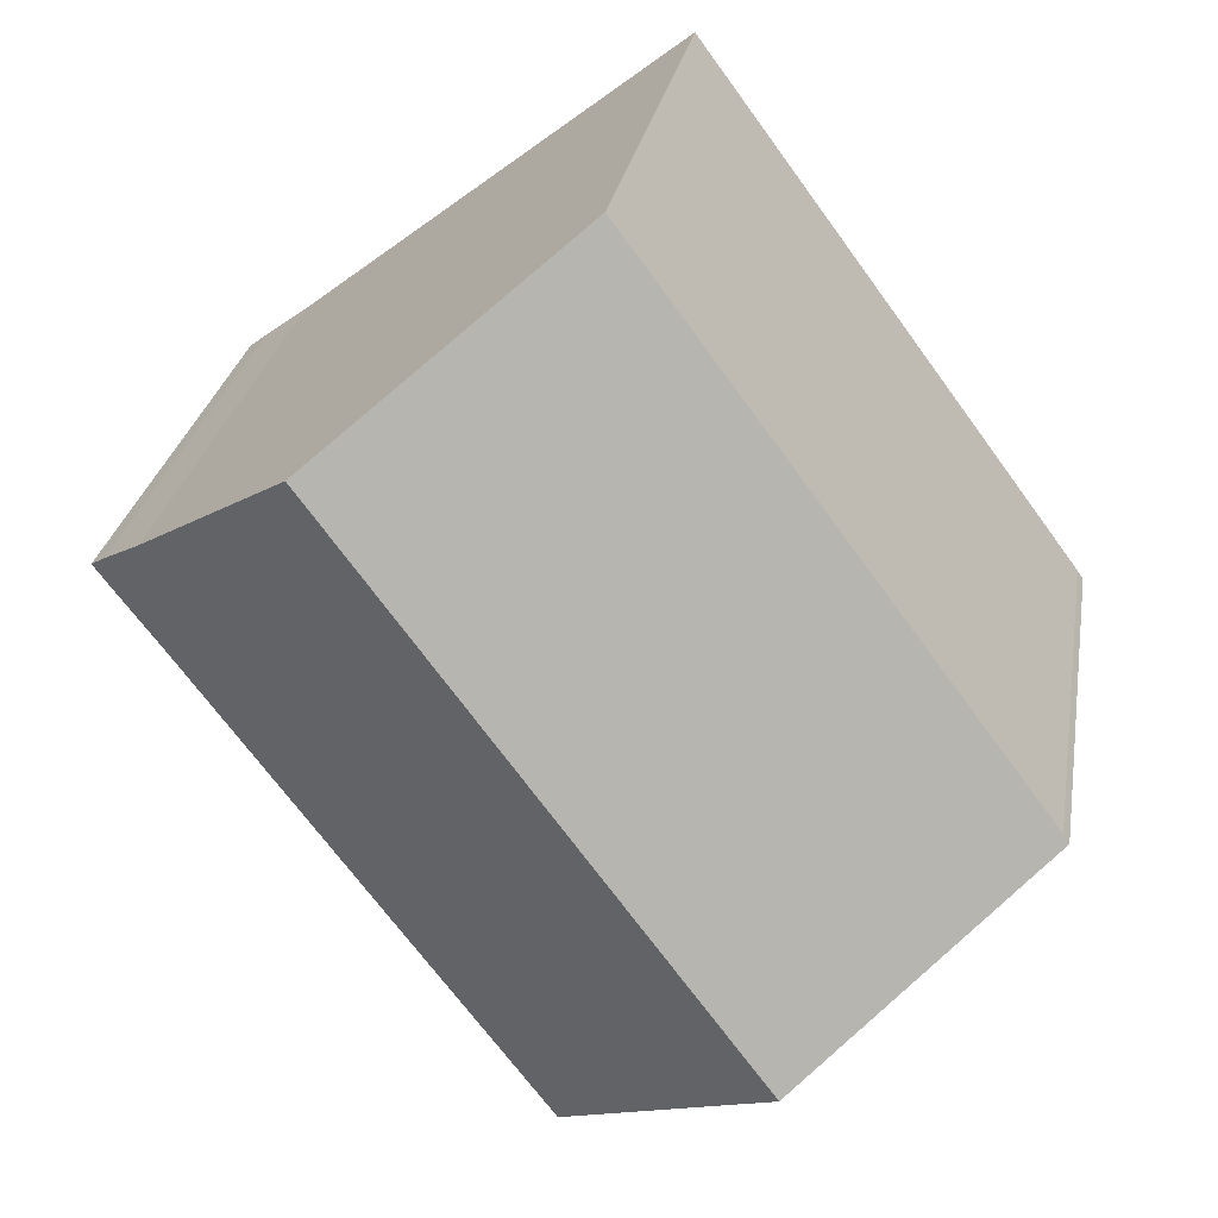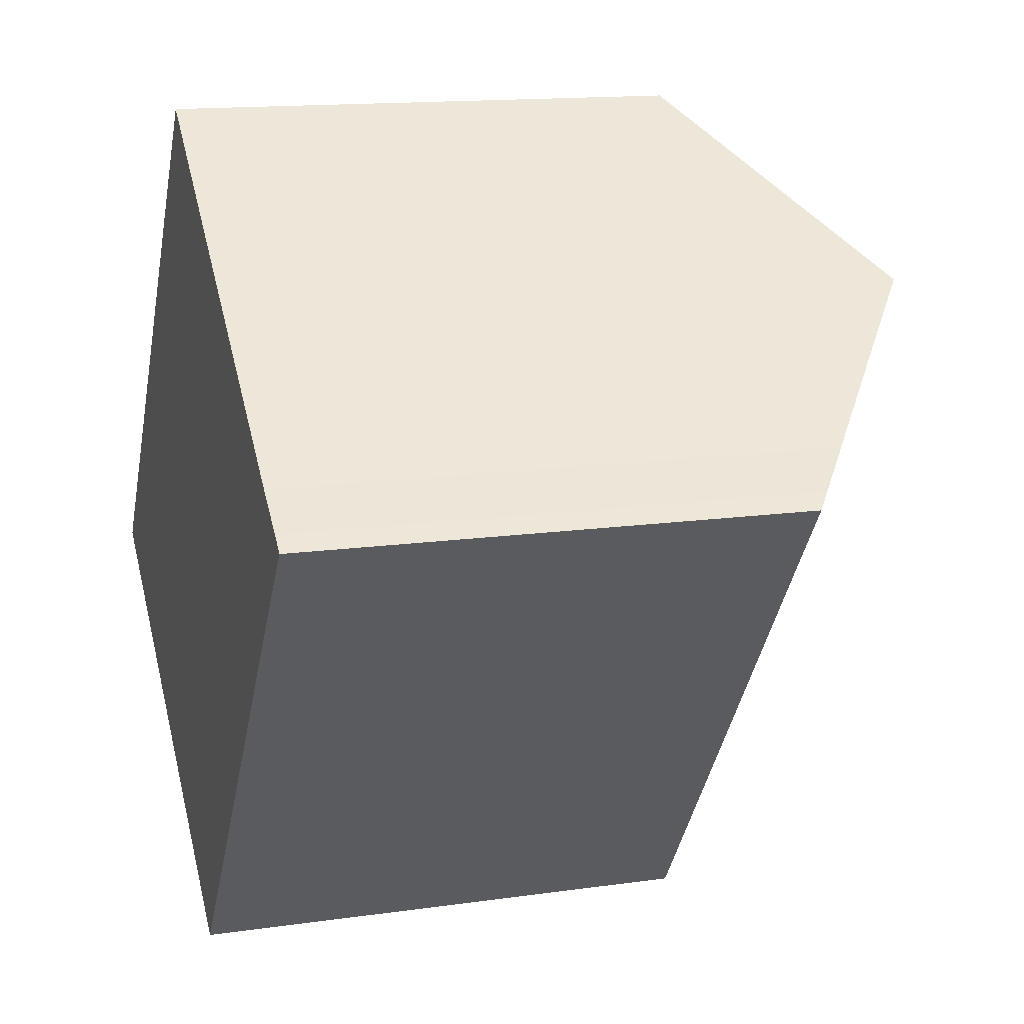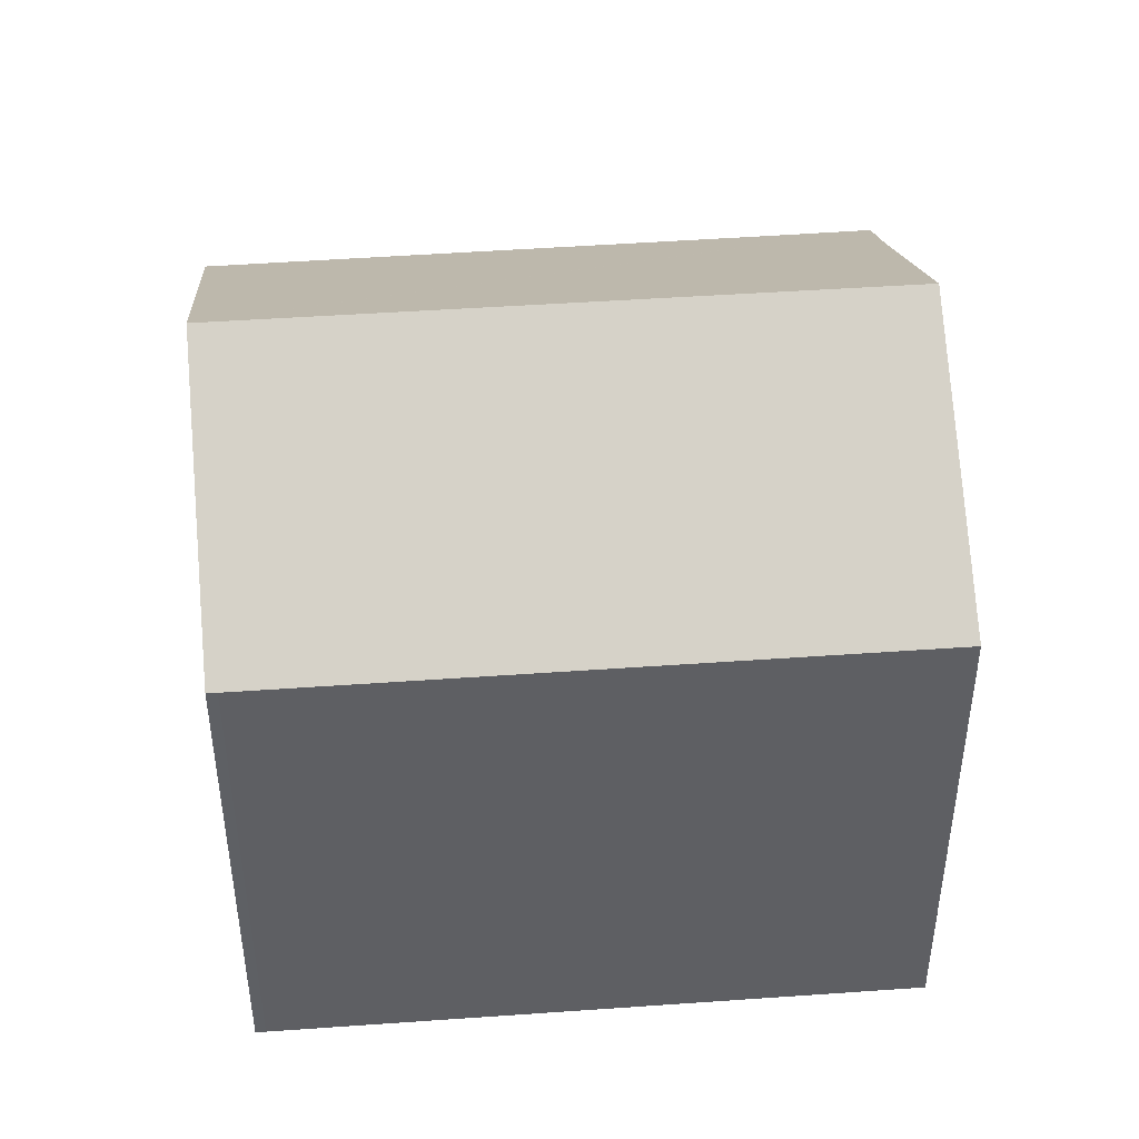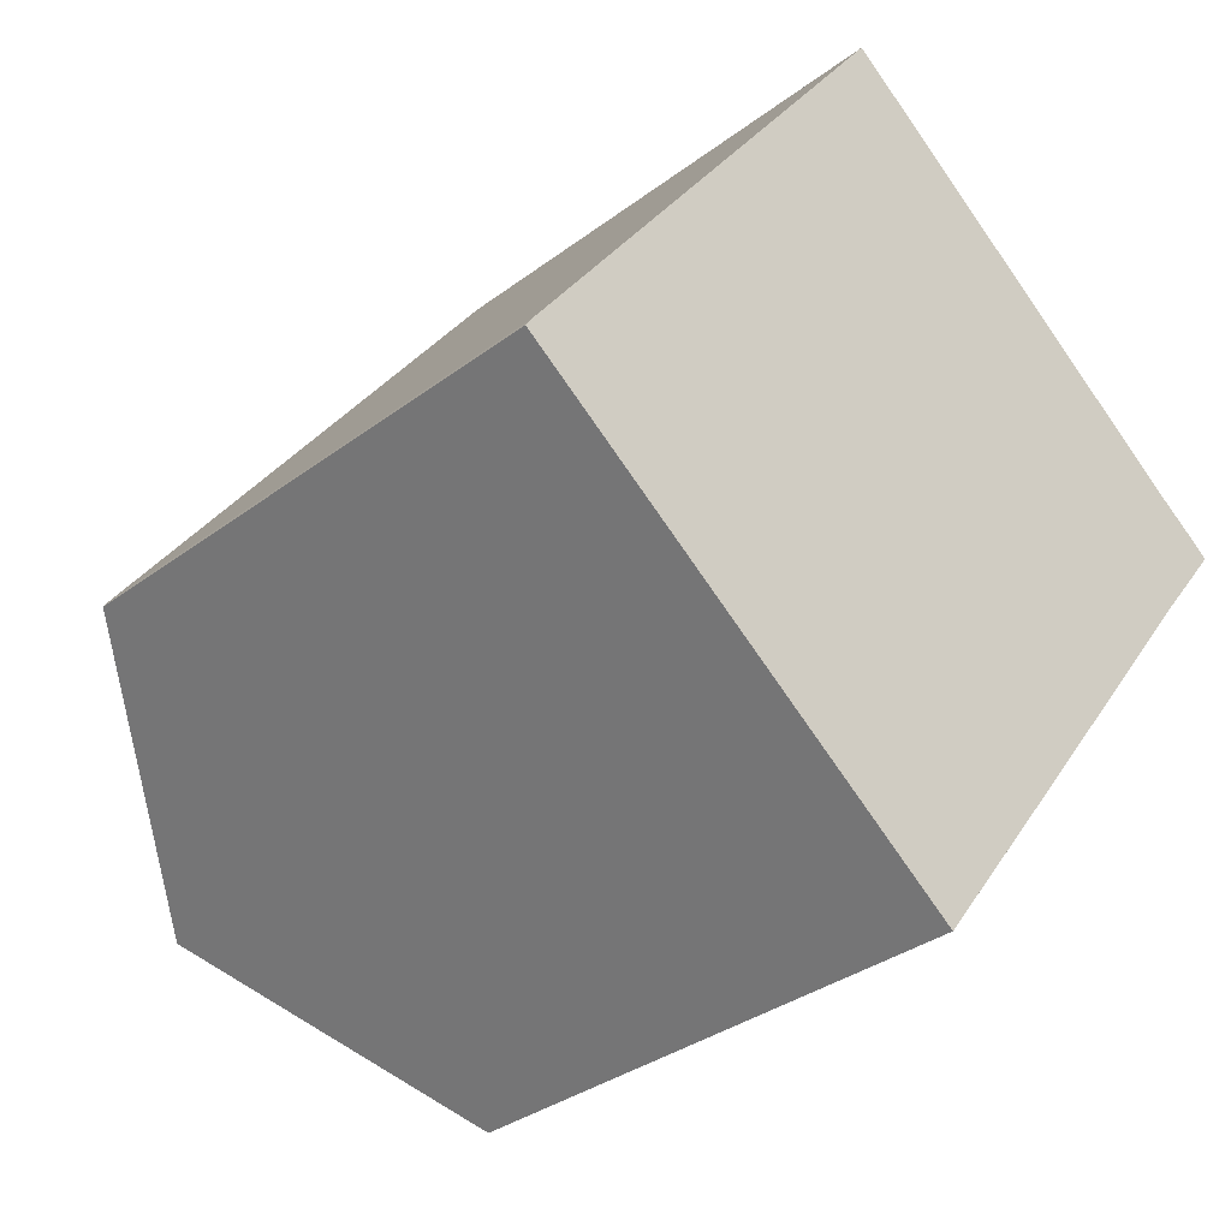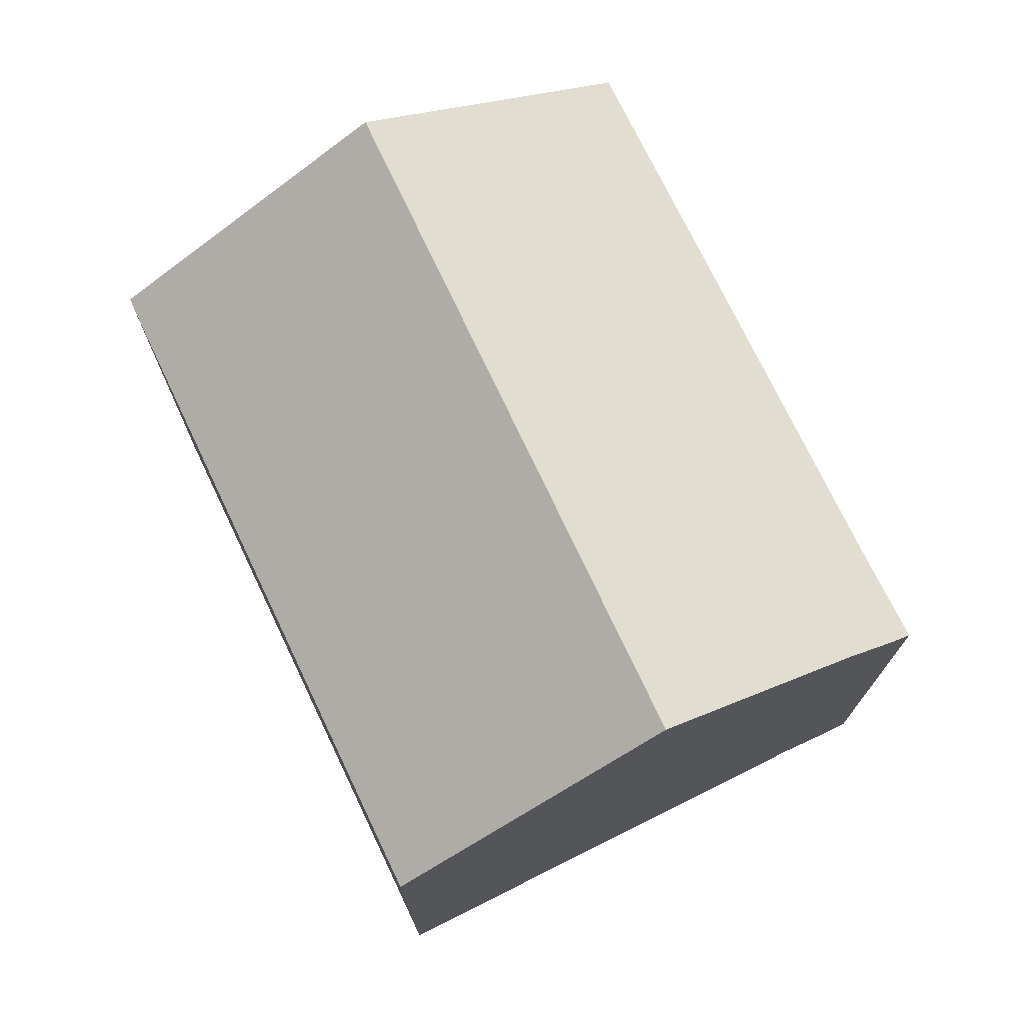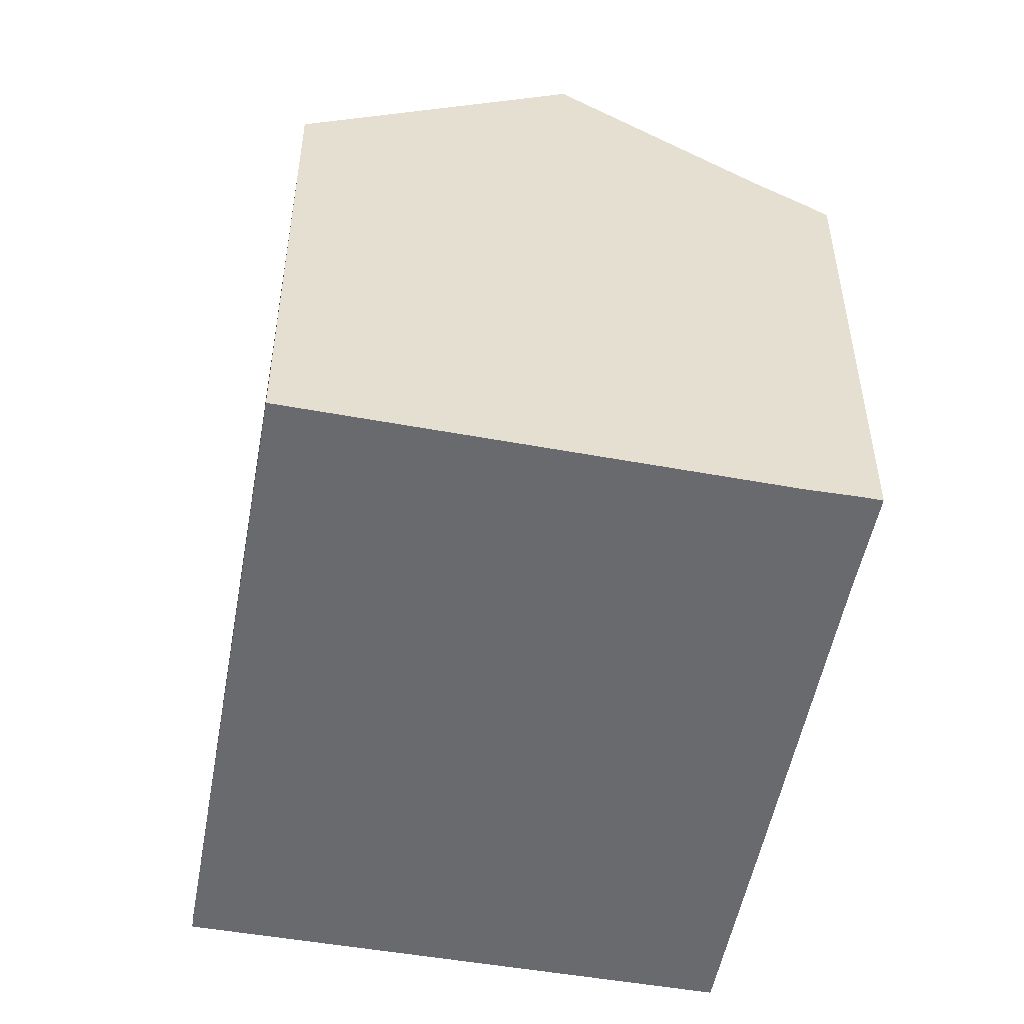
<metadata>
{"format":"obj","ext":"obj","renderer":"f3d","projection":"perspective","resolution":1024,"background":"white","views":[{"elev":26.7,"azim":-170.7,"up":"+Z"},{"elev":14.4,"azim":72.6,"up":"+Z"},{"elev":46.9,"azim":-58.1,"up":"+Y"},{"elev":-33.2,"azim":-44.0,"up":"+Z"},{"elev":75.2,"azim":11.1,"up":"+Y"},{"elev":-53.1,"azim":26.5,"up":"+Y"}]}
</metadata>
<code>
v  9.652 12.27 12.09
v  0.135 11.9 0.205
v  9.189 11.91 12.45
v  14.3 15.9 8.503
v  5.156 15.9 -3.885
v  0 11.91 7.295e-16
v  0.322 12.16 -0.243
v  18.17 12.88 5.522
v  19.15 12.14 4.814
v  19.53 11.84 4.521
v  19.54 11.83 4.511
v  19.19 11.84 4.068
v  18.05 11.88 2.612
v  13.32 11.94 -3.604
v  10.28 12 -7.582
v  10.2 12 -7.687
v  0 0 0
v  0.322 1.488e-17 -0.243
v  5.156 2.379e-16 -3.885
v  10.2 4.707e-16 -7.687
v  0.135 -1.255e-17 0.205
v  9.189 -7.62e-16 12.45
v  9.652 -7.402e-16 12.09
v  18.17 -3.381e-16 5.522
v  14.3 -5.207e-16 8.503
v  19.15 -2.948e-16 4.814
v  19.54 -2.762e-16 4.511
v  19.53 -2.768e-16 4.521
v  19.19 -2.491e-16 4.068
v  18.05 -1.599e-16 2.612
v  13.32 2.207e-16 -3.604
v  10.28 4.643e-16 -7.582
g defaultobject
f 1 2 3
f 2 1 4
f 2 4 5
f 2 5 6
f 6 5 7
f 8 5 4
f 5 8 9
f 5 9 10
f 5 10 11
f 5 11 12
f 5 12 13
f 5 13 14
f 5 14 15
f 5 15 16
f 7 17 6
f 17 7 5
f 17 5 16
f 17 16 18
f 18 16 19
f 19 16 20
f 17 2 6
f 2 17 21
f 2 22 3
f 22 2 21
f 1 8 4
f 8 1 3
f 8 3 22
f 8 22 23
f 8 23 24
f 24 23 25
f 24 9 8
f 9 24 26
f 26 10 9
f 10 26 11
f 11 26 27
f 27 26 28
f 27 12 11
f 12 27 13
f 13 27 14
f 14 27 15
f 15 27 29
f 15 29 30
f 15 30 16
f 16 30 31
f 16 31 20
f 20 31 32
f 28 29 27
f 29 28 26
f 29 26 24
f 29 24 30
f 30 24 25
f 30 25 31
f 31 25 23
f 31 23 22
f 31 22 21
f 31 21 32
f 32 21 20
f 20 21 19
f 19 21 18
f 18 21 17

</code>
